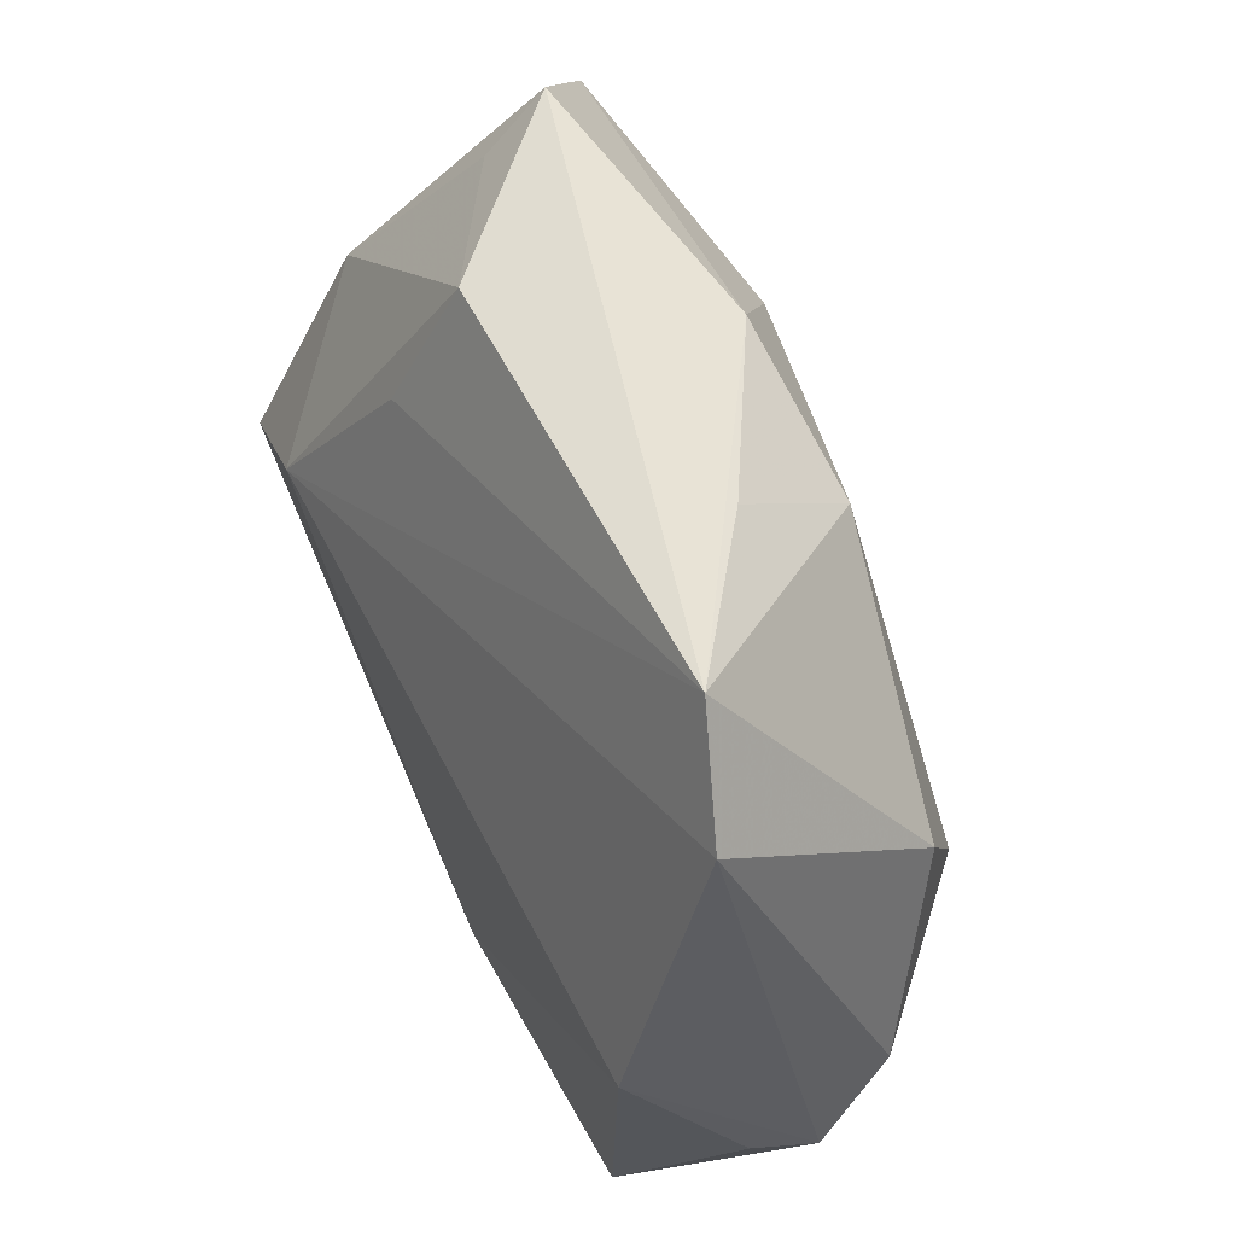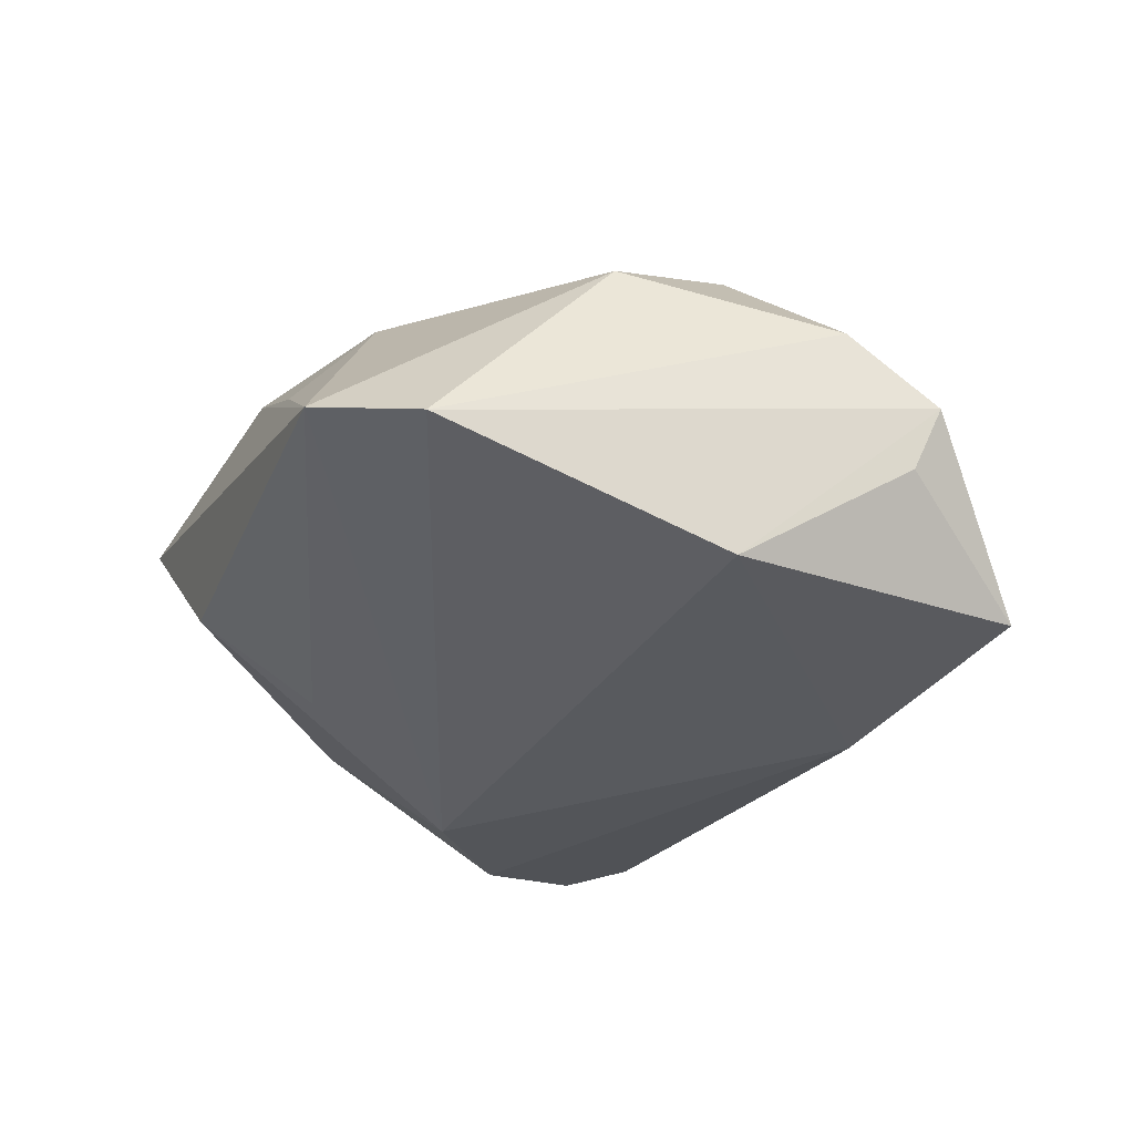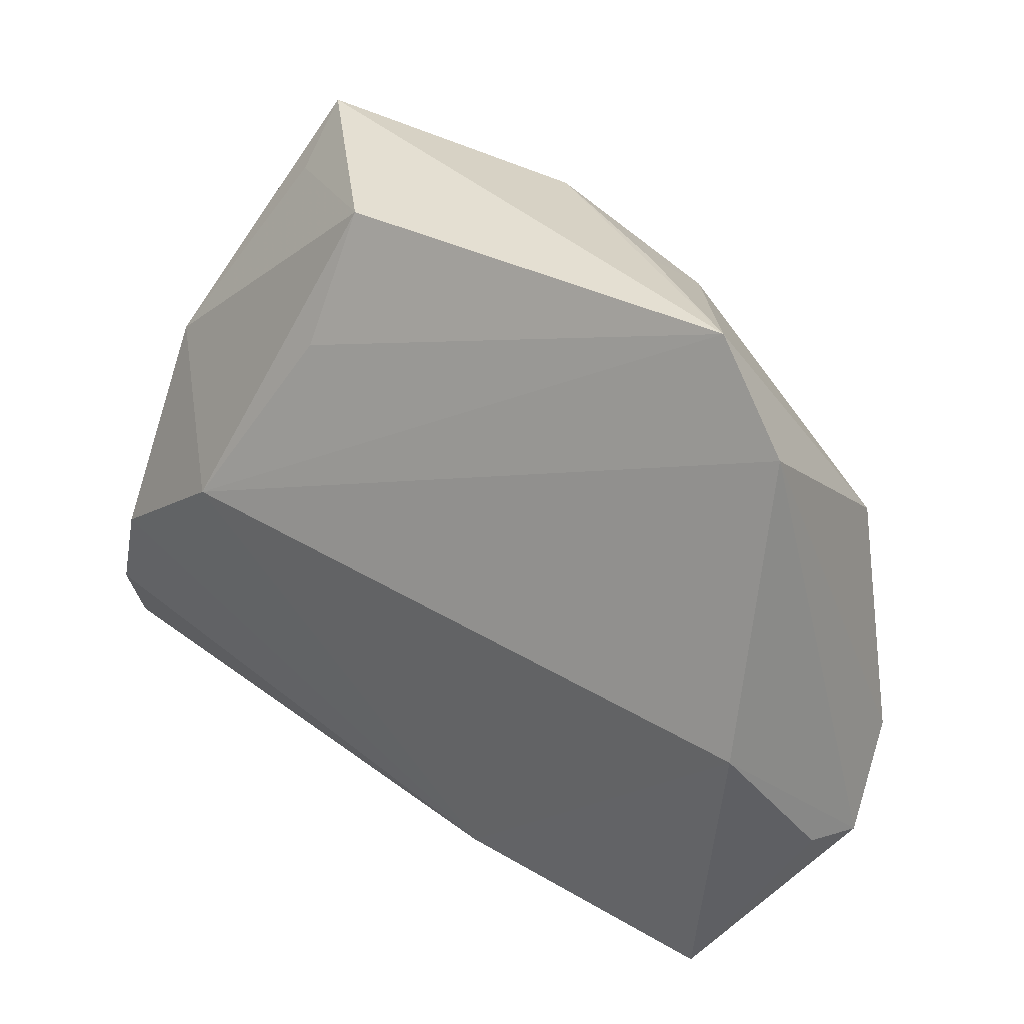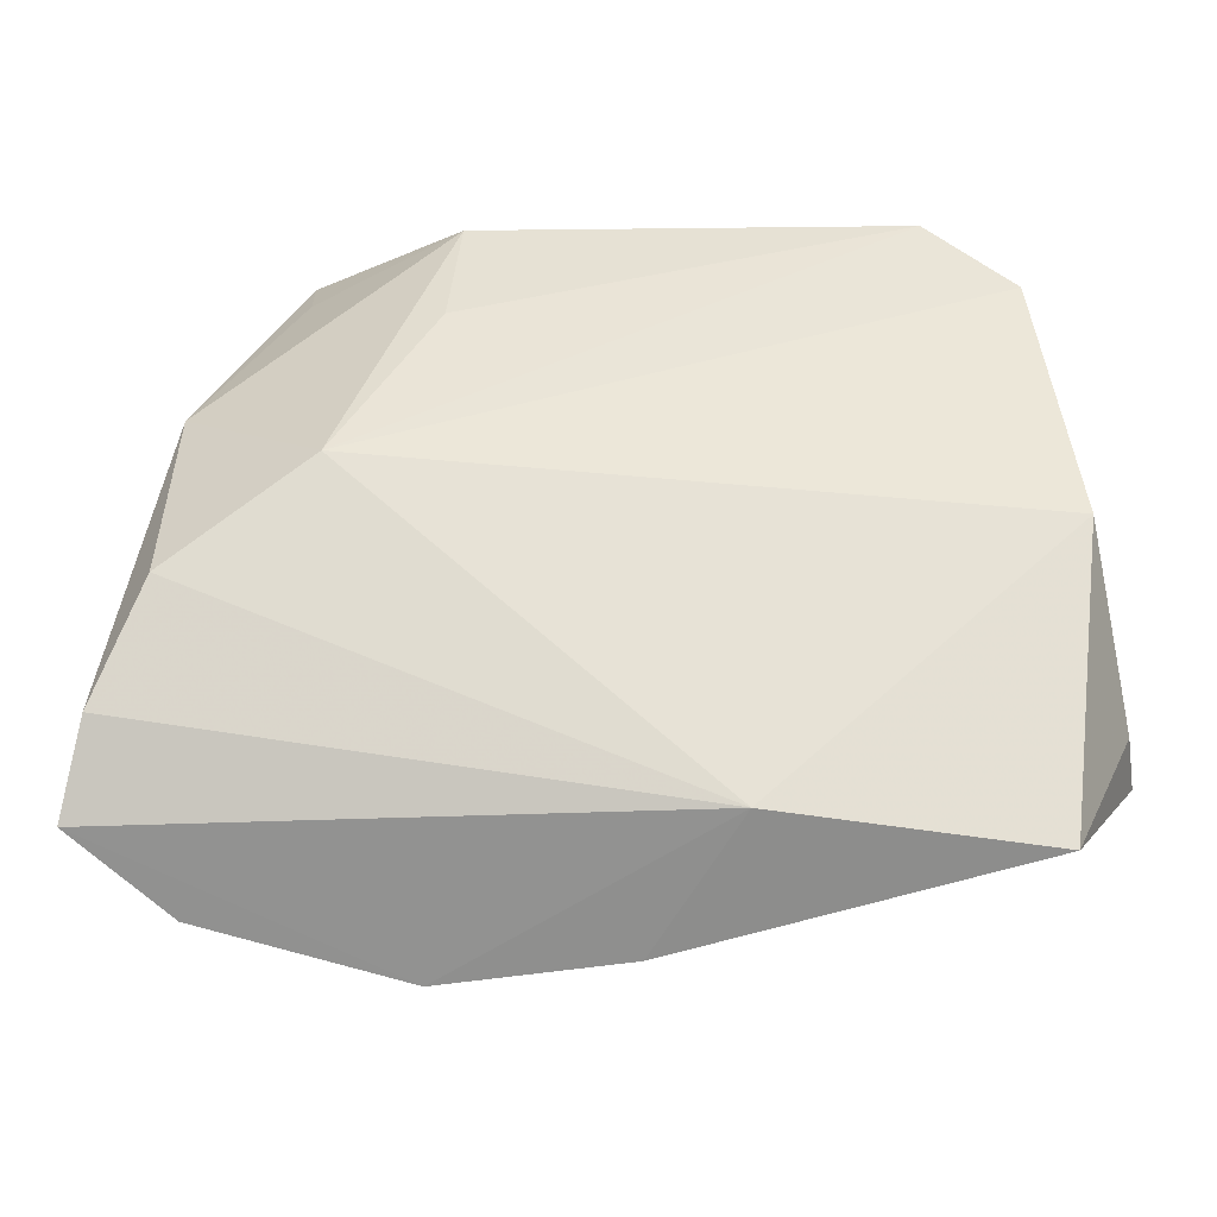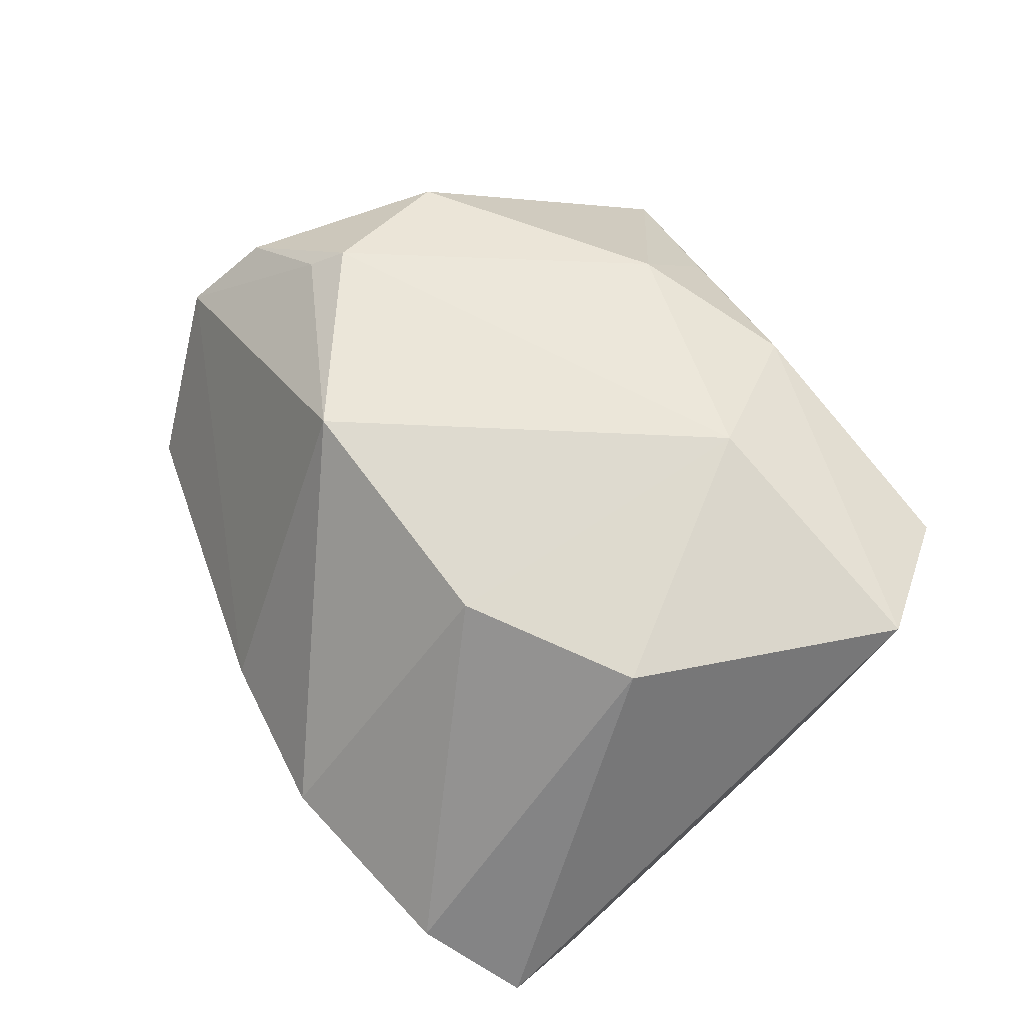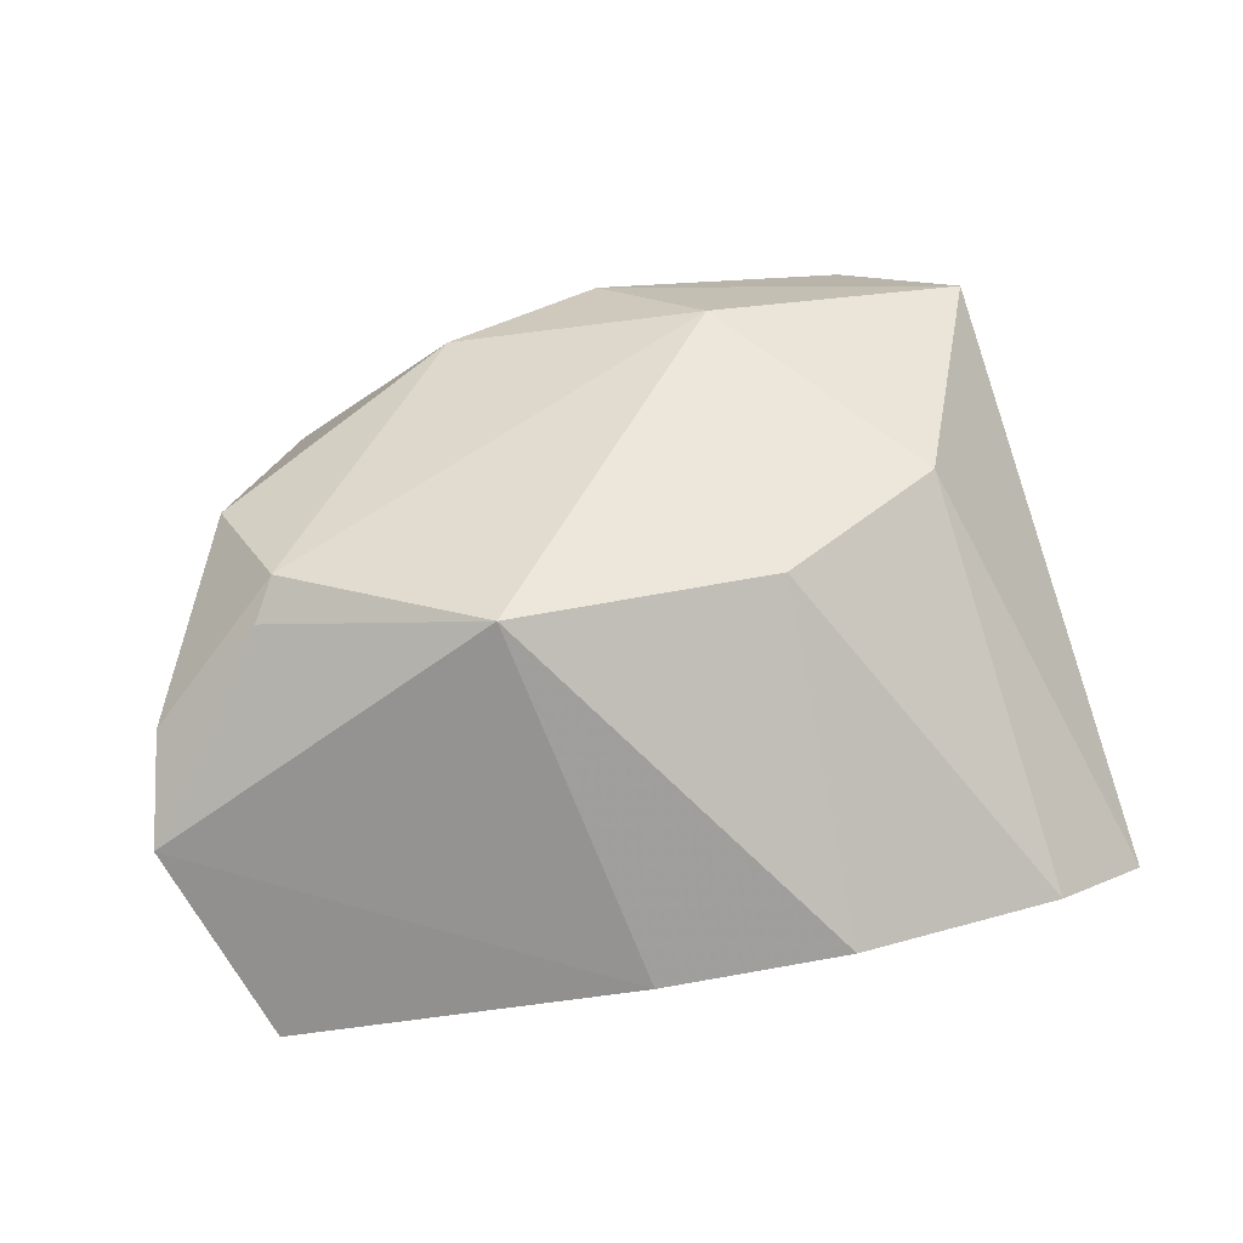
<metadata>
{"format":"obj","ext":"obj","renderer":"f3d","projection":"perspective","resolution":1024,"background":"white","views":[{"elev":58.4,"azim":-117.4,"up":"+Y"},{"elev":-30.6,"azim":-112.9,"up":"+Z"},{"elev":36.9,"azim":-144.4,"up":"+Y"},{"elev":-25.4,"azim":175.6,"up":"+Y"},{"elev":69.8,"azim":58.7,"up":"+Z"},{"elev":49.3,"azim":-8.3,"up":"+Z"}]}
</metadata>
<code>
v -0.003215 -0.04533 -0.008888
v 0.01892 0.027 -0.01454
v -0.01266 -0.03407 -0.02356
v -0.01665 -0.0204 0.02733
v 0.01703 0.04305 -0.006824
v -0.05709 -0.02279 -0.003095
v -0.04564 -0.03713 -0.02226
v -0.01824 0.0428 0.005397
v 0.01524 -0.01731 0.02655
v -0.03633 0.04565 -0.007979
v -0.05506 -0.01991 -0.0107
v -0.04963 4.927e-05 -0.02356
v 0.0463 0.03058 0.02147
v 0.05403 -0.02369 -0.01817
v 0.03136 0.004242 -0.02356
v 0.04716 0.01589 -0.00778
v 0.03463 0.03881 0.004371
v 0.03471 -0.003853 0.026
v 0.002438 0.04084 0.01776
v 0.05617 -0.03424 -0.01332
v 0.044 -0.0416 -0.006588
v -0.04272 -0.0086 0.01754
v -0.04605 0.01255 0.0138
v -0.05532 -0.0122 0.005629
v 0.04821 -0.00923 -0.0211
v 0.01897 -0.04705 -0.004034
v 0.03462 0.04565 0.01163
v -0.04031 -0.004491 0.02097
v -0.01709 0.03208 0.01915
v 0.01348 0.02492 0.02675
v -0.04679 0.03509 -0.01209
f 4 26 9
f 1 26 4
f 20 13 18
f 27 13 16
f 31 15 12
f 31 10 15
f 5 10 27
f 5 16 15
f 21 26 20
f 9 26 21
f 20 18 21
f 21 18 9
f 23 31 24
f 10 31 23
f 24 31 6
f 6 31 12
f 1 4 6
f 6 7 1
f 12 15 3
f 3 7 12
f 1 7 3
f 20 26 3
f 3 26 1
f 30 18 13
f 30 4 9
f 9 18 30
f 15 16 25
f 25 3 15
f 14 13 20
f 14 16 13
f 14 25 16
f 20 3 14
f 3 25 14
f 15 10 2
f 2 5 15
f 10 5 2
f 27 16 17
f 17 5 27
f 16 5 17
f 28 23 24
f 4 30 28
f 12 7 11
f 11 6 12
f 7 6 11
f 10 23 29
f 23 28 29
f 29 28 30
f 22 28 24
f 4 28 22
f 24 6 22
f 22 6 4
f 27 10 19
f 19 29 30
f 19 13 27
f 19 30 13
f 10 29 8
f 8 19 10
f 29 19 8

</code>
